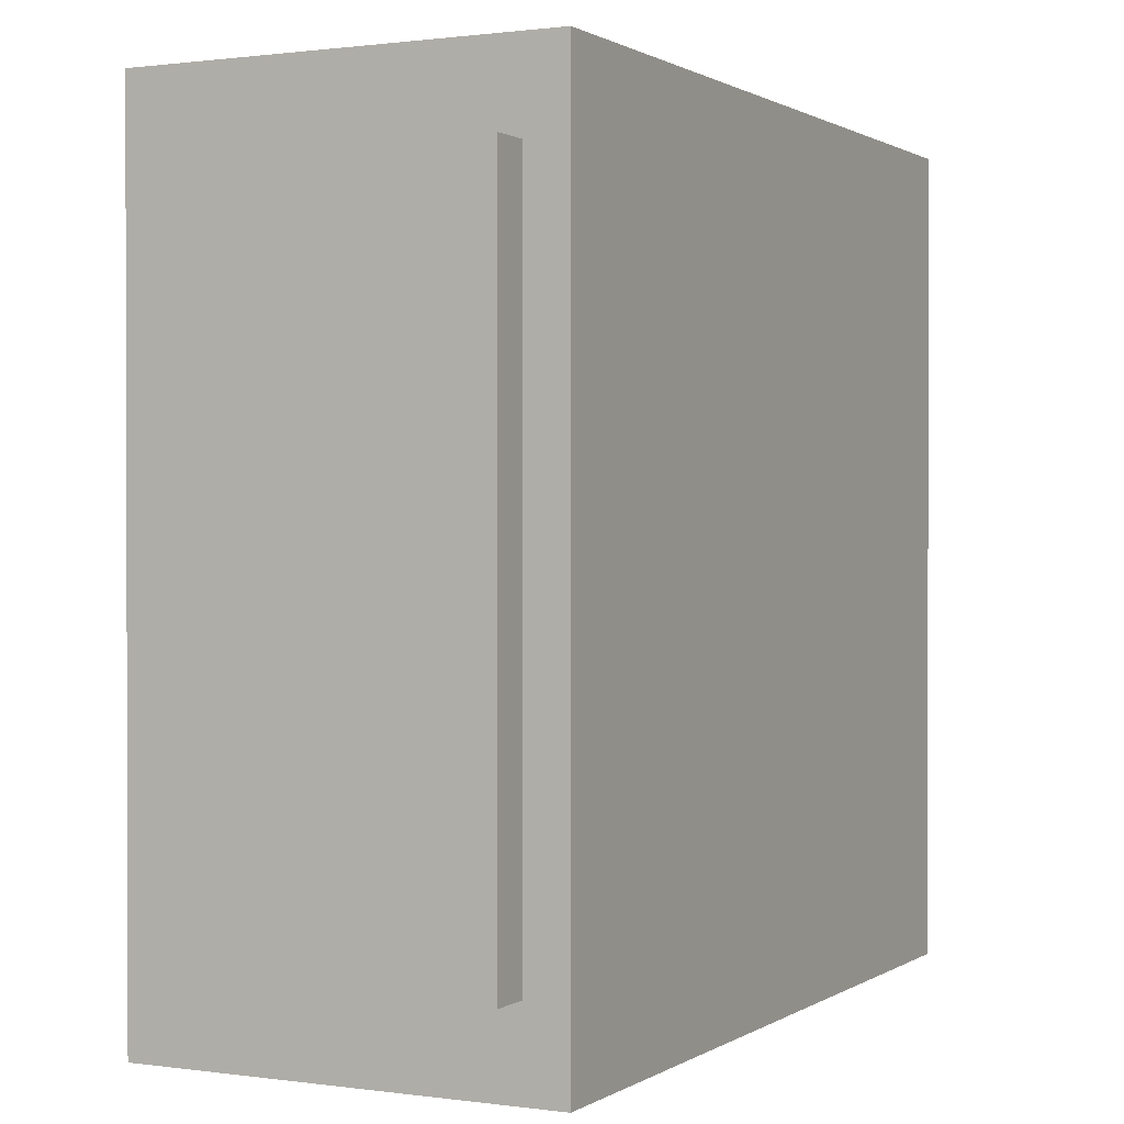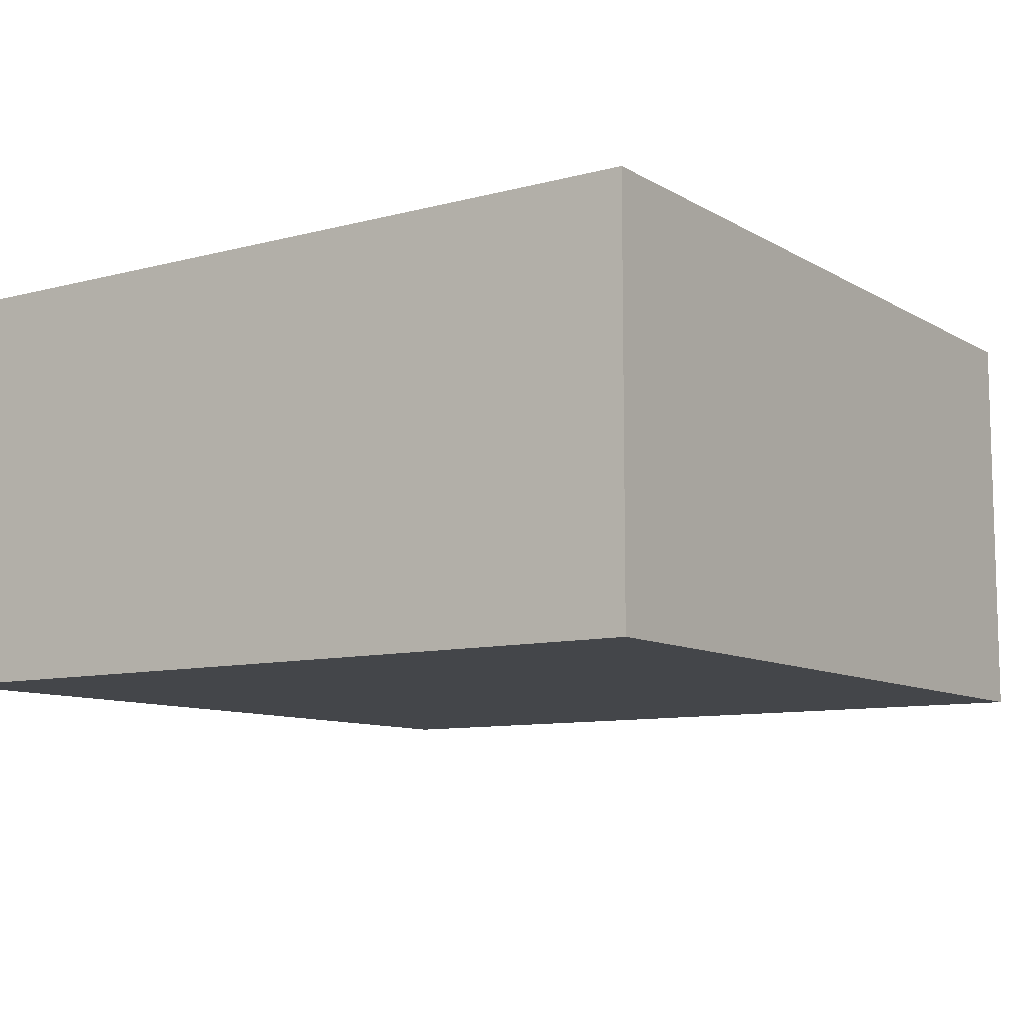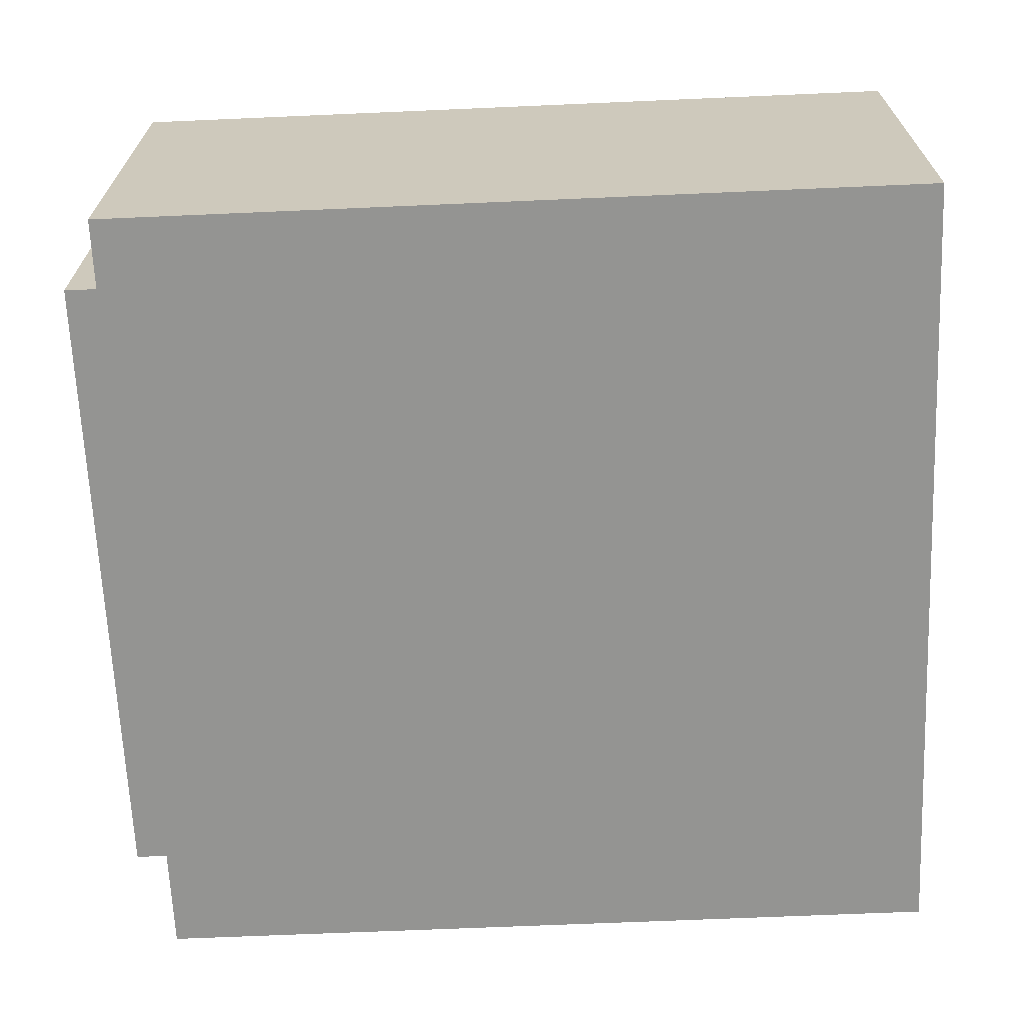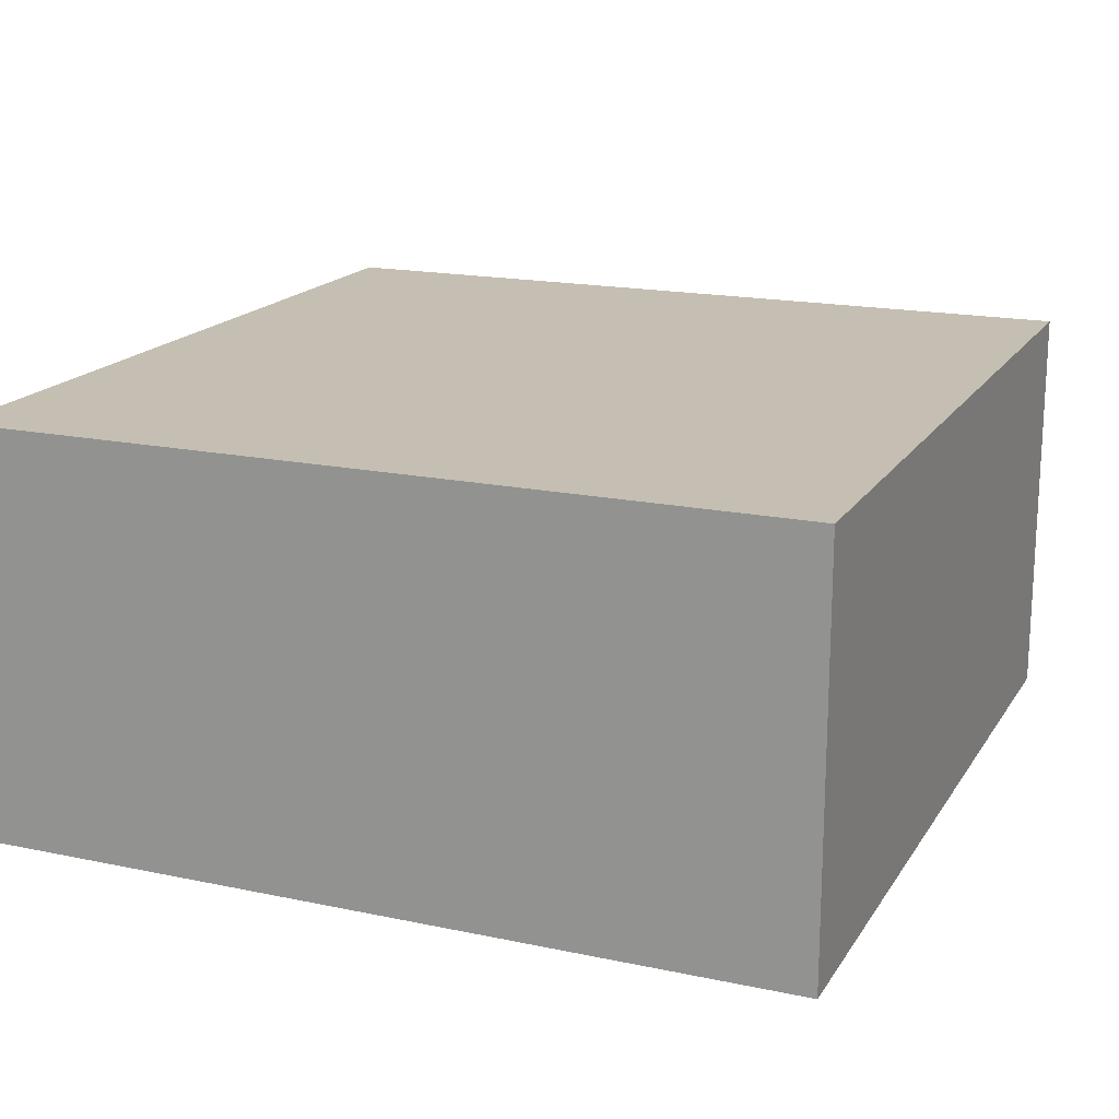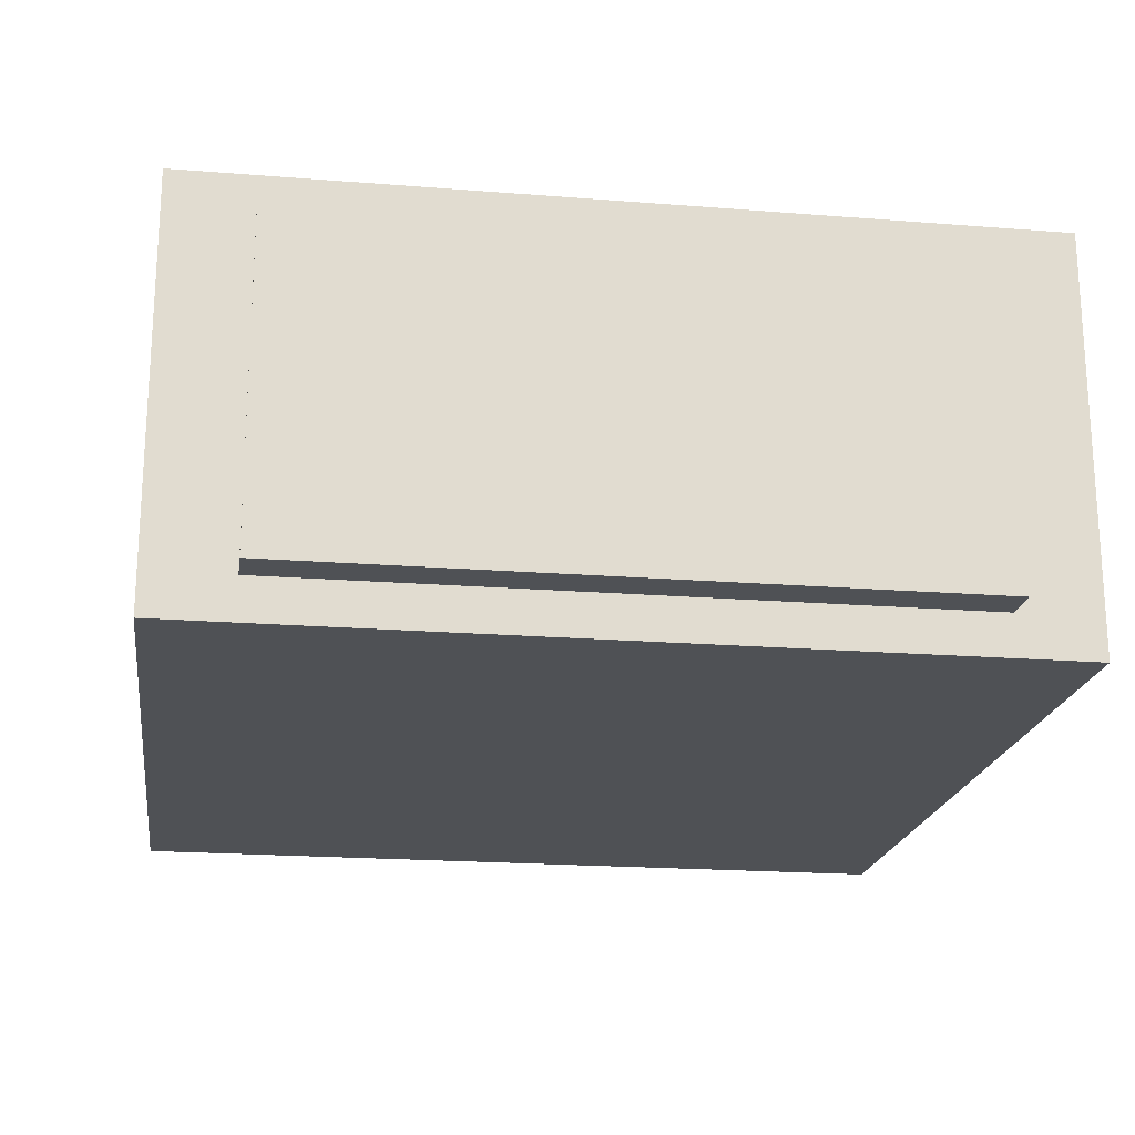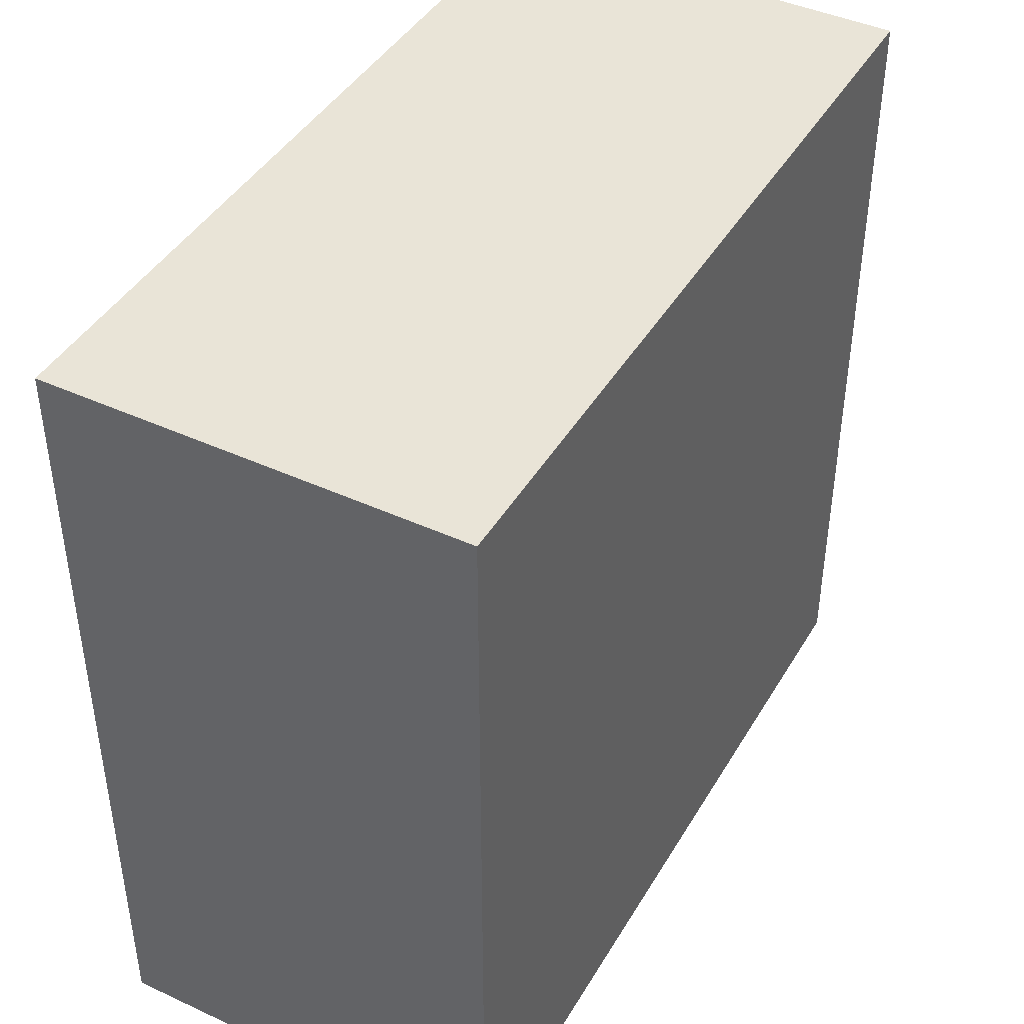
<metadata>
{"format":"obj","ext":"obj","renderer":"f3d","projection":"perspective","resolution":1024,"background":"white","views":[{"elev":0.9,"azim":116.9,"up":"+Z"},{"elev":-9.6,"azim":-55.6,"up":"+Y"},{"elev":-66.9,"azim":-177.5,"up":"+Y"},{"elev":17.6,"azim":-67.4,"up":"+Y"},{"elev":-20.0,"azim":81.7,"up":"+Y"},{"elev":43.1,"azim":-61.4,"up":"+Z"}]}
</metadata>
<code>
o Plane
v 2.375 -1.5 3
v 2.375 -1.5 -3
v -3.625 -1.5 3
v -3.625 -1.5 -3
v 2.375 1.5 -3
v 2.375 1.5 3
v -3.625 1.5 -3
v -3.625 1.5 3
v 2.375 -1.2 2.4
v 2.375 -1.2 -2.4
v 2.375 1.2 2.4
v 2.375 1.2 -2.4
v 2.675 -1.2 2.4
v 2.675 -1.2 -2.4
v 2.675 1.2 2.4
v 2.675 1.2 -2.4
f 2 3 1
f 6 7 5
f 2 12 5
f 3 6 1
f 4 8 3
f 2 7 4
f 9 15 13
f 5 11 6
f 1 10 2
f 6 9 1
f 9 14 10
f 10 16 12
f 12 15 11
f 13 16 14
f 2 4 3
f 6 8 7
f 2 10 12
f 3 8 6
f 4 7 8
f 2 5 7
f 9 11 15
f 5 12 11
f 1 9 10
f 6 11 9
f 9 13 14
f 10 14 16
f 12 16 15
f 13 15 16

</code>
